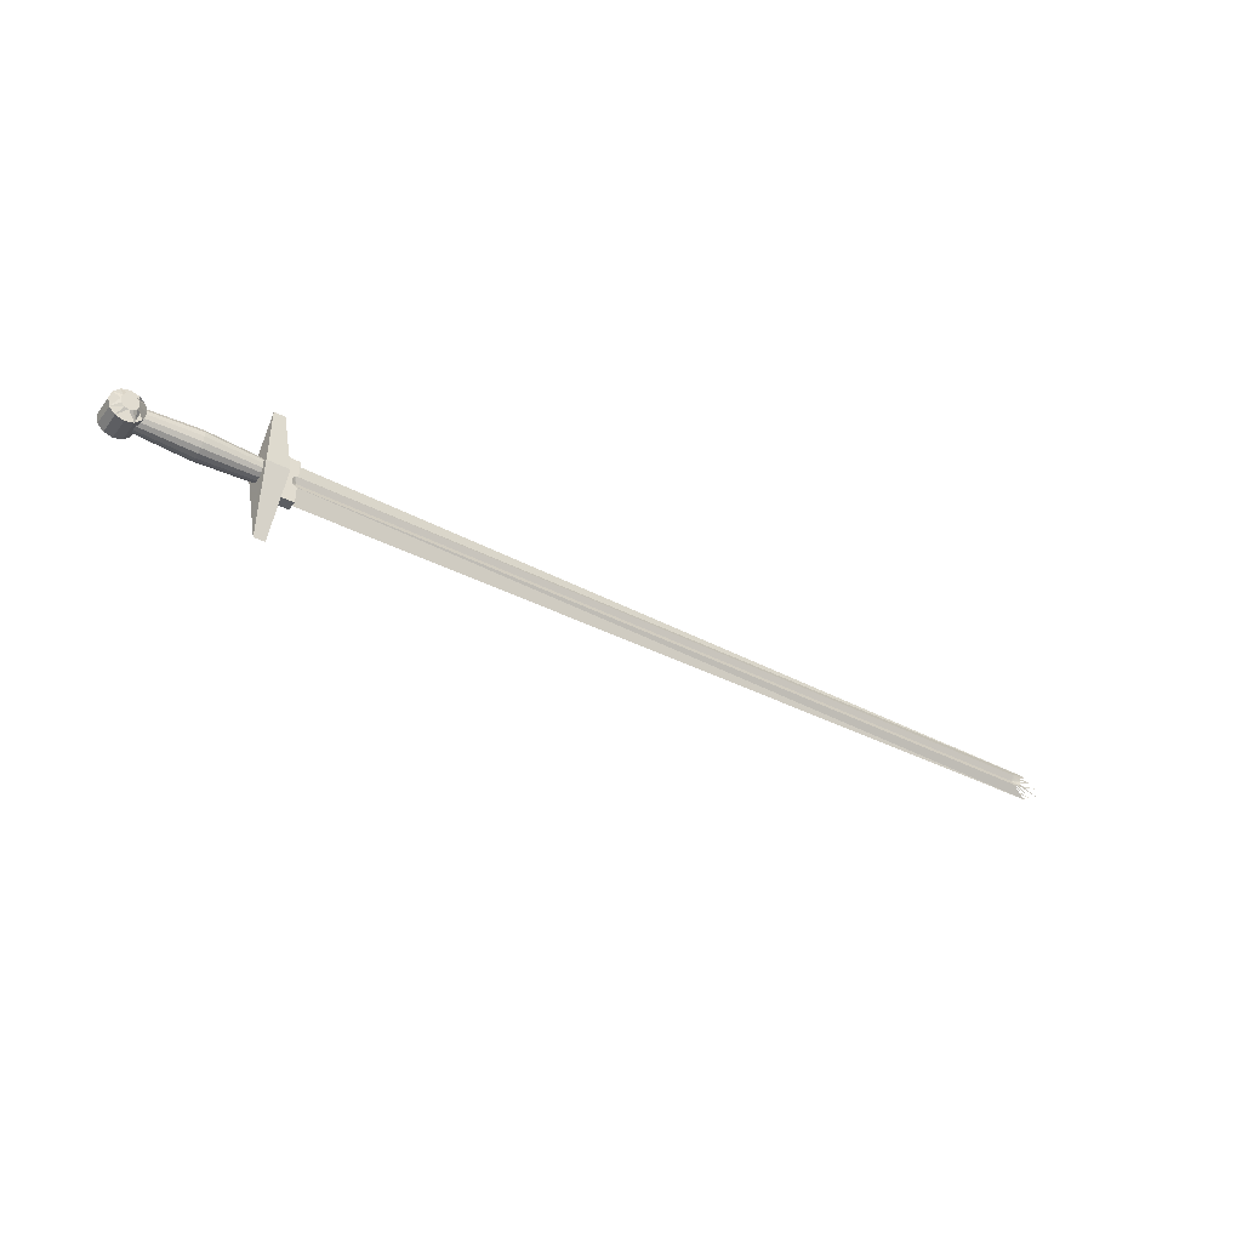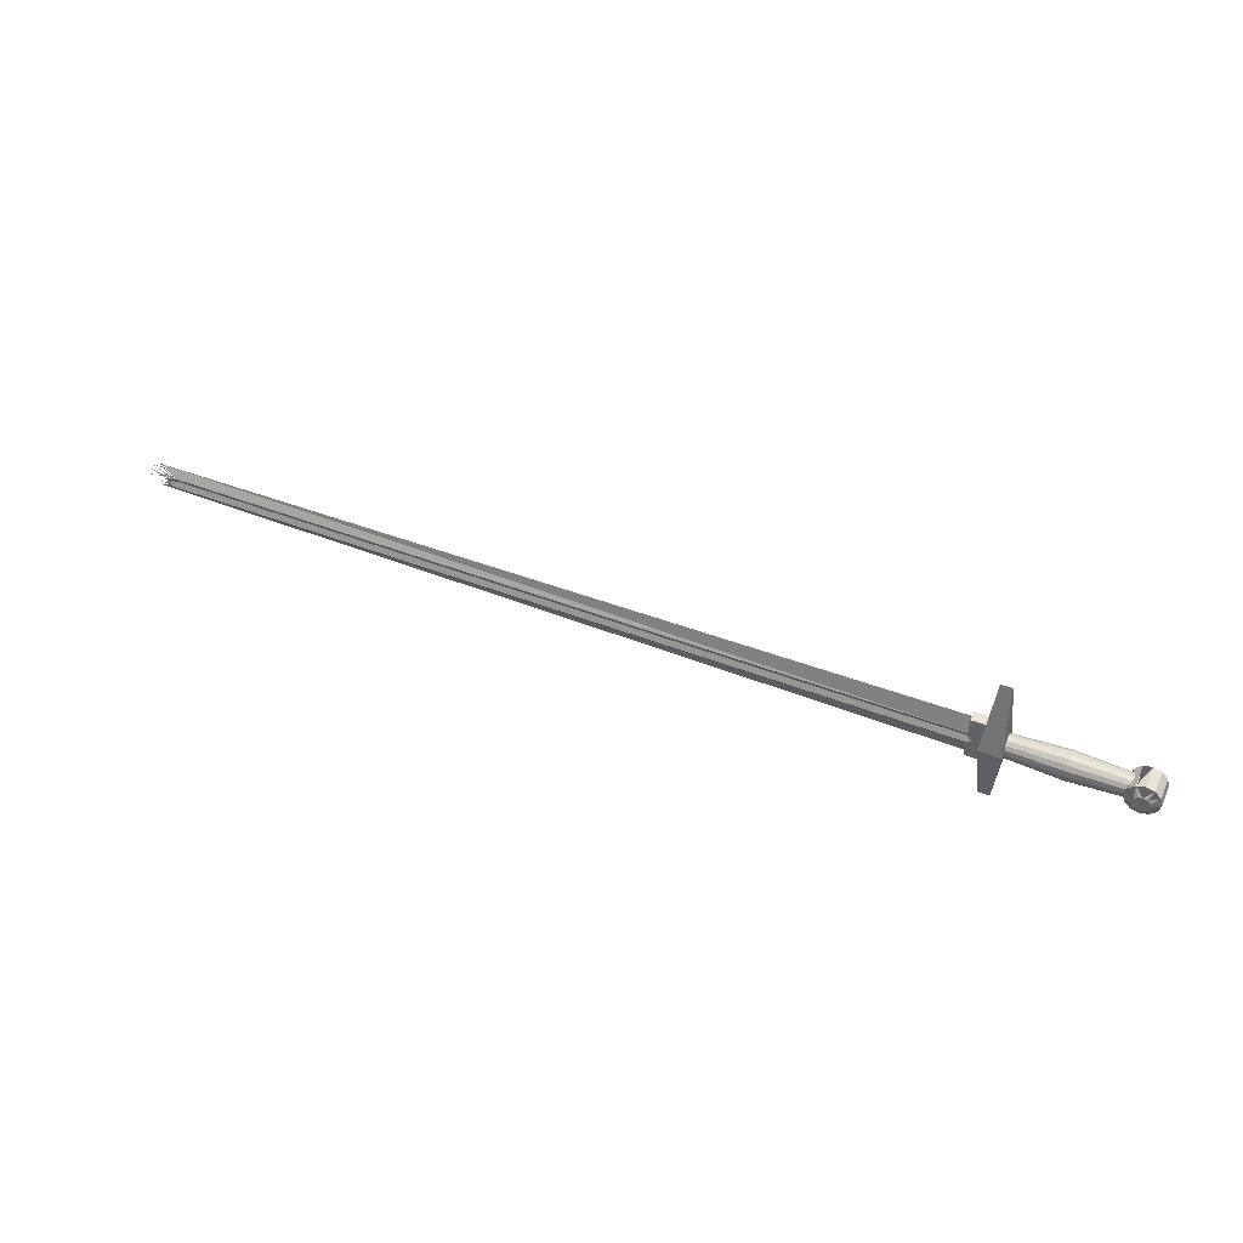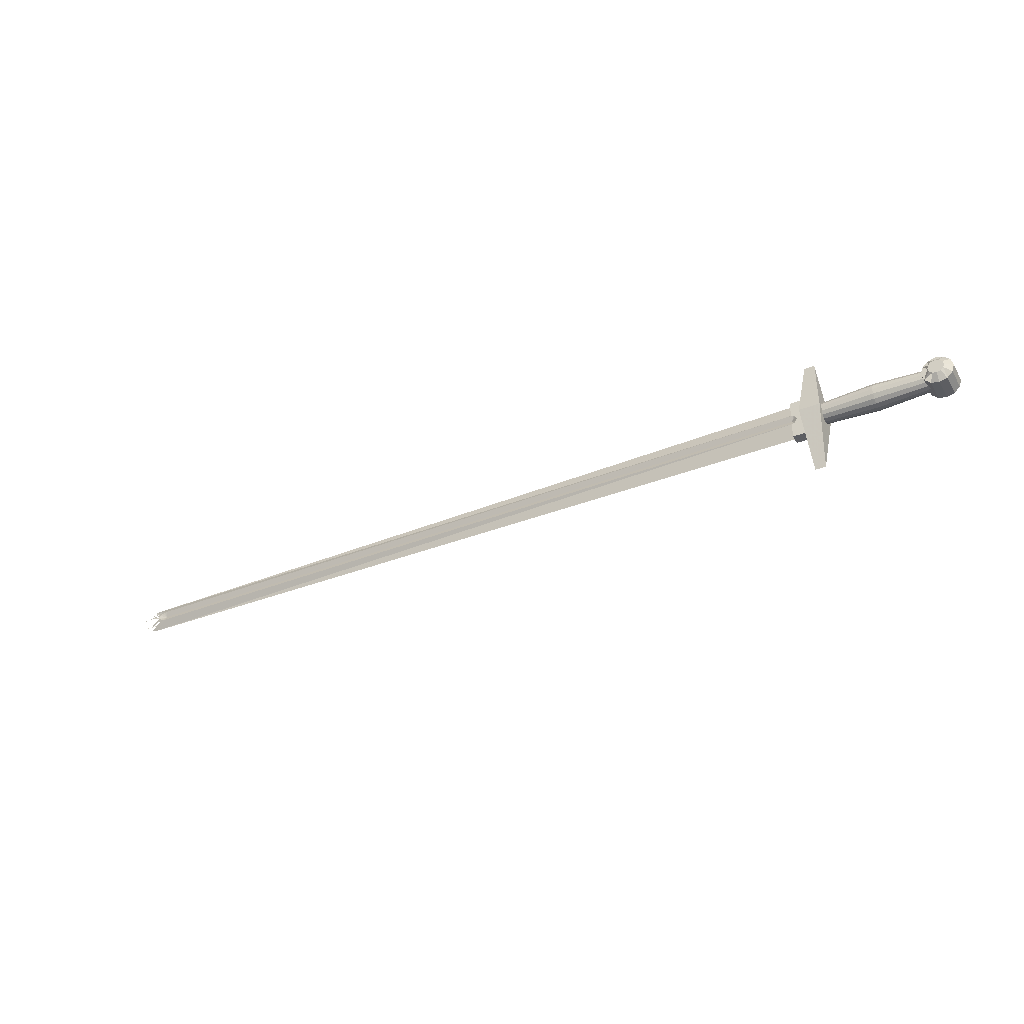
<metadata>
{"format":"obj","ext":"obj","renderer":"f3d","projection":"perspective","resolution":1024,"background":"white","views":[{"elev":-39.7,"azim":147.0,"up":"+Y"},{"elev":47.6,"azim":23.5,"up":"+Y"},{"elev":-36.8,"azim":27.7,"up":"+Y"}]}
</metadata>
<code>
v 0.5234 0.01016 -0.01219
v 0.6186 0.01432 -0.01437
v 0.5234 0.005748 -0.01817
v 0.6186 0.01655 -0.005359
v 0.5234 0.01195 -0.004984
v 0.7138 0.01165 -0.005289
v 0.7138 0.01054 0.002056
v 0.6186 0.01517 0.003822
v 0.7138 0.006708 0.008417
v 0.6186 0.01038 0.01177
v 0.6186 0.002906 0.01729
v 0.7138 0.000732 0.01283
v 0.6186 -0.006105 0.01952
v 0.7138 -0.006477 0.01462
v 0.7138 -0.01382 0.01351
v 0.6186 -0.01529 0.01814
v 0.7138 -0.02018 0.009676
v 0.6186 -0.02324 0.01335
v 0.6186 -0.02875 0.005877
v 0.7137 -0.02459 0.0037
v 0.6185 -0.03099 -0.003134
v 0.7137 -0.02638 -0.003509
v 0.7137 -0.02527 -0.01085
v 0.6185 -0.0296 -0.01231
v 0.7137 -0.02144 -0.01722
v 0.6185 -0.02481 -0.02027
v 0.6185 -0.01734 -0.02578
v 0.7137 -0.01546 -0.02163
v 0.6185 -0.00833 -0.02802
v 0.7137 -0.008256 -0.02341
v 0.7137 -0.000912 -0.02231
v 0.6186 0.000851 -0.02663
v 0.7138 0.00545 -0.01847
v 0.6186 0.008803 -0.02184
v 0.7138 0.00986 -0.0125
v 0.5234 -0.01988 0.009981
v 0.5234 -0.0243 0.004005
v 0.5234 -0.02608 -0.003204
v 0.5234 -0.02498 -0.01055
v 0.5234 -0.02114 -0.01691
v 0.5234 -0.01517 -0.02132
v 0.5234 -0.007958 -0.02311
v 0.5234 -0.000614 -0.022
v 0.5234 0.01084 0.002361
v 0.5234 0.007006 0.008722
v 0.5234 0.00103 0.01313
v 0.5234 -0.006179 0.01492
v 0.5234 -0.01352 0.01381
v 0.74 0.006366 0.02541
v 0.7452 0.001138 0.02564
v 0.7576 0.007805 0.01578
v 0.7471 -0.005996 0.02597
v 0.7614 -0.006463 0.01644
v 0.7452 -0.01312 0.02631
v 0.7575 -0.02072 0.01711
v 0.7471 -0.03114 0.01762
v 0.74 -0.01834 0.02656
v 0.7328 -0.02023 0.02666
v 0.7328 -0.03494 0.01782
v 0.7329 0.008288 0.02533
v 0.7257 0.006389 0.02543
v 0.7205 0.001177 0.02568
v 0.7186 -0.005951 0.02602
v 0.7205 -0.01308 0.02635
v 0.7257 -0.01831 0.02658
v 0.708 0.005925 -0.02597
v 0.7043 -0.006373 0.01653
v 0.7042 -0.00833 -0.0253
v 0.7081 0.007882 0.01586
v 0.7081 -0.02064 0.01719
v 0.708 -0.0226 -0.02464
v 0.7185 -0.0311 0.01767
v 0.7471 0.0163 -0.02652
v 0.7328 0.02015 -0.02668
v 0.7575 -0.02268 -0.02472
v 0.7471 0.01826 0.01531
v 0.7329 0.0221 0.01515
v 0.7186 0.01831 0.01535
v 0.747 -0.008842 -0.03488
v 0.7451 -0.01597 -0.03454
v 0.7613 -0.00842 -0.02539
v 0.7575 0.005847 -0.02605
v 0.7451 -0.001709 -0.03521
v 0.7328 0.005441 -0.03552
v 0.7256 0.003542 -0.03542
v 0.7256 -0.02116 -0.03426
v 0.7327 -0.02308 -0.03419
v -0.8853 0.005093 0.007226
v -0.8889 0.004375 0.007266
v -0.8853 -0.004637 0.002917
v -0.8942 0.002322 0.00737
v -0.8998 -0.000754 0.007524
v -0.9043 -0.004385 0.007701
v -0.8998 -0.00803 0.007864
v -0.8942 -0.01112 0.008
v -0.8889 -0.01319 0.008088
v -0.8853 -0.01392 0.008116
v -0.9214 0.01716 -0.002806
v -0.9141 0.01895 -0.002903
v -0.9338 0.01202 -0.002546
v -0.9486 0.004334 -0.002161
v -0.9626 -0.004738 -0.001713
v -0.9486 -0.01386 -0.00131
v -0.9339 -0.02159 -0.000973
v -0.9215 -0.02676 -0.000751
v -0.9142 -0.02858 -0.000679
v 0.4949 0.002929 0.005014
v 0.4949 0.03101 -0.005828
v 0.4948 -0.04505 -0.002269
v 0.4948 -0.01609 0.005904
v -0.889 -0.01408 -0.01093
v -0.8853 -0.005082 -0.00659
v -0.8853 -0.01481 -0.0109
v -0.8943 -0.01201 -0.01102
v -0.8999 -0.008919 -0.01115
v -0.9043 -0.005275 -0.01131
v -0.8999 -0.001643 -0.01149
v -0.8943 0.001432 -0.01164
v -0.8889 0.003485 -0.01175
v -0.8853 0.004203 -0.01179
v 0.4948 -0.01698 -0.01311
v 0.4948 0.002039 -0.014
v 0.4949 -0.006801 0.000705
v 0.4948 -0.007246 -0.008802
v 0.4948 -0.04597 -0.01175
v 0.4663 -0.01693 -0.01307
v 0.4699 -0.01621 -0.0131
v 0.473 -0.01416 -0.01321
v 0.4751 -0.01107 -0.01335
v 0.4751 -0.003799 -0.01369
v 0.4758 -0.007439 -0.01353
v 0.4662 -0.04593 -0.01171
v 0.4662 -0.04504 0.007306
v 0.4948 -0.04508 0.007261
v 0.4949 0.03104 -0.01536
v 0.4949 0.03193 0.003658
v 0.4663 0.002974 0.00506
v 0.4664 0.03197 0.003703
v 0.4663 -0.01604 0.00595
v 0.4699 -0.01532 0.00591
v 0.473 -0.01327 0.005809
v 0.4751 -0.01018 0.005661
v 0.47 0.002244 0.005088
v 0.473 0.000178 0.005179
v 0.4751 -0.00291 0.00532
v 0.4758 -0.006549 0.00549
v 0.4663 0.03108 -0.01531
v 0.4663 0.002084 -0.01395
v 0.4699 0.001354 -0.01393
v 0.473 -0.000712 -0.01384
v 0.4663 -0.006756 0.000751
v 0.4663 -0.007201 -0.008756
v 0.7185 0.01635 -0.02648
v 0.7184 -0.03305 -0.02417
v 0.7327 -0.0369 -0.02401
v 0.747 -0.0331 -0.02421
v 0.7204 -0.00167 -0.03517
v 0.7185 -0.008798 -0.03483
v 0.7204 -0.01593 -0.0345
v 0.7399 -0.02118 -0.03429
v 0.7399 0.003519 -0.03544
v 0.5253 -0.005737 0.02443
v 0.5156 -0.1259 0.001479
v 0.5253 -0.008406 -0.03262
v 0.516 0.1118 -0.009643
v 0.4873 -0.005677 0.02449
v 0.4872 -0.008346 -0.03256
v 0.4966 -0.1259 0.001509
v 0.4969 0.1118 -0.009612
f 1 4 2
f 5 4 1
f 4 7 6
f 8 7 4
f 8 9 7
f 10 9 8
f 11 12 9
f 10 11 9
f 13 14 12
f 11 13 12
f 15 13 16
f 14 13 15
f 17 15 16
f 16 18 17
f 17 19 20
f 17 18 19
f 20 21 22
f 20 19 21
f 22 21 23
f 23 21 24
f 25 23 24
f 25 24 26
f 28 25 27
f 25 26 27
f 29 28 27
f 30 28 29
f 31 30 29
f 32 31 29
f 33 31 32
f 34 33 32
f 2 35 33
f 2 33 34
f 4 6 35
f 4 35 2
f 37 19 36
f 18 36 19
f 19 37 21
f 37 38 21
f 39 21 38
f 21 39 24
f 40 24 39
f 24 40 26
f 26 40 27
f 40 41 27
f 29 27 41
f 41 42 29
f 29 42 43
f 29 43 32
f 32 3 34
f 43 3 32
f 2 3 1
f 3 2 34
f 44 8 4
f 5 44 4
f 45 10 8
f 45 8 44
f 11 10 45
f 46 11 45
f 13 11 46
f 47 13 46
f 48 13 47
f 48 16 13
f 36 18 16
f 16 48 36
f 57 60 61
f 66 67 68
f 70 71 68
f 70 68 67
f 72 70 71
f 78 56 77
f 69 56 78
f 58 65 72
f 64 63 70
f 69 63 62
f 78 62 61
f 78 61 60
f 76 60 49
f 50 51 49
f 51 50 52
f 53 51 52
f 53 52 55
f 55 52 54
f 56 54 57
f 56 57 58
f 56 58 59
f 50 54 52
f 50 57 54
f 49 57 50
f 60 57 49
f 61 62 57
f 62 63 57
f 63 64 57
f 65 58 57
f 64 65 57
f 69 67 66
f 84 86 85
f 75 80 79
f 83 82 79
f 87 86 85
f 55 51 56
f 51 76 56
f 76 77 56
f 56 69 67
f 56 67 70
f 56 70 72
f 59 58 72
f 70 65 64
f 88 89 90
f 91 89 100
f 96 105 106
f 97 96 106
f 88 107 99
f 109 110 106
f 110 97 106
f 111 112 113
f 114 112 111
f 115 112 114
f 116 112 115
f 103 115 114
f 109 106 121
f 106 113 121
f 120 99 122
f 90 89 91
f 90 91 92
f 90 92 93
f 90 93 94
f 90 94 95
f 90 95 96
f 90 96 97
f 98 89 88
f 101 92 91
f 97 110 123
f 107 88 123
f 88 90 123
f 108 107 122
f 107 124 122
f 107 123 124
f 124 120 122
f 113 124 121
f 112 124 113
f 123 90 97
f 121 110 109
f 121 124 110
f 124 123 110
f 120 124 112
f 104 95 94
f 105 96 95
f 108 99 107
f 117 112 116
f 118 112 117
f 119 112 118
f 120 112 119
f 113 105 111
f 111 104 114
f 118 117 100
f 119 118 98
f 119 98 99
f 120 119 99
f 99 108 122
f 125 126 127
f 125 128 129
f 132 125 133
f 125 134 133
f 135 136 134
f 135 134 125
f 142 141 134
f 142 134 136
f 137 143 136
f 144 136 143
f 145 136 144
f 146 136 145
f 146 142 136
f 147 135 148
f 132 126 125
f 135 149 148
f 135 150 149
f 135 130 150
f 128 125 127
f 131 125 129
f 131 130 125
f 147 137 138
f 133 139 126
f 126 151 139
f 148 137 151
f 151 152 126
f 137 148 147
f 132 133 126
f 152 139 151
f 135 147 138
f 138 136 135
f 136 138 137
f 133 134 139
f 134 140 139
f 140 134 141
f 125 130 135
f 130 152 150
f 150 152 149
f 144 143 151
f 145 144 151
f 146 145 151
f 151 142 146
f 151 141 142
f 151 140 141
f 127 152 128
f 128 152 129
f 129 152 131
f 152 130 131
f 69 153 66
f 155 156 56
f 75 81 53
f 51 81 82
f 53 81 51
f 76 82 73
f 77 73 74
f 76 73 77
f 154 153 155
f 155 153 156
f 156 153 75
f 153 74 75
f 78 77 74
f 69 78 153
f 72 71 154
f 59 72 154
f 59 154 155
f 56 59 155
f 55 56 156
f 55 156 75
f 53 55 75
f 76 51 82
f 66 154 71
f 153 74 154
f 74 73 154
f 73 82 154
f 82 81 154
f 154 81 75
f 157 66 85
f 71 68 158
f 154 159 86
f 84 161 86
f 161 83 86
f 83 79 86
f 86 79 80
f 66 157 158
f 66 158 68
f 158 159 71
f 86 87 154
f 87 160 156
f 160 80 75
f 73 83 161
f 158 157 159
f 159 157 86
f 87 85 160
f 160 85 80
f 85 84 80
f 84 161 80
f 163 164 162
f 165 162 164
f 168 166 167
f 169 167 166
f 166 162 165
f 166 165 169
f 165 164 169
f 169 164 167
f 162 166 168
f 162 168 163
f 163 168 167
f 163 167 164

</code>
